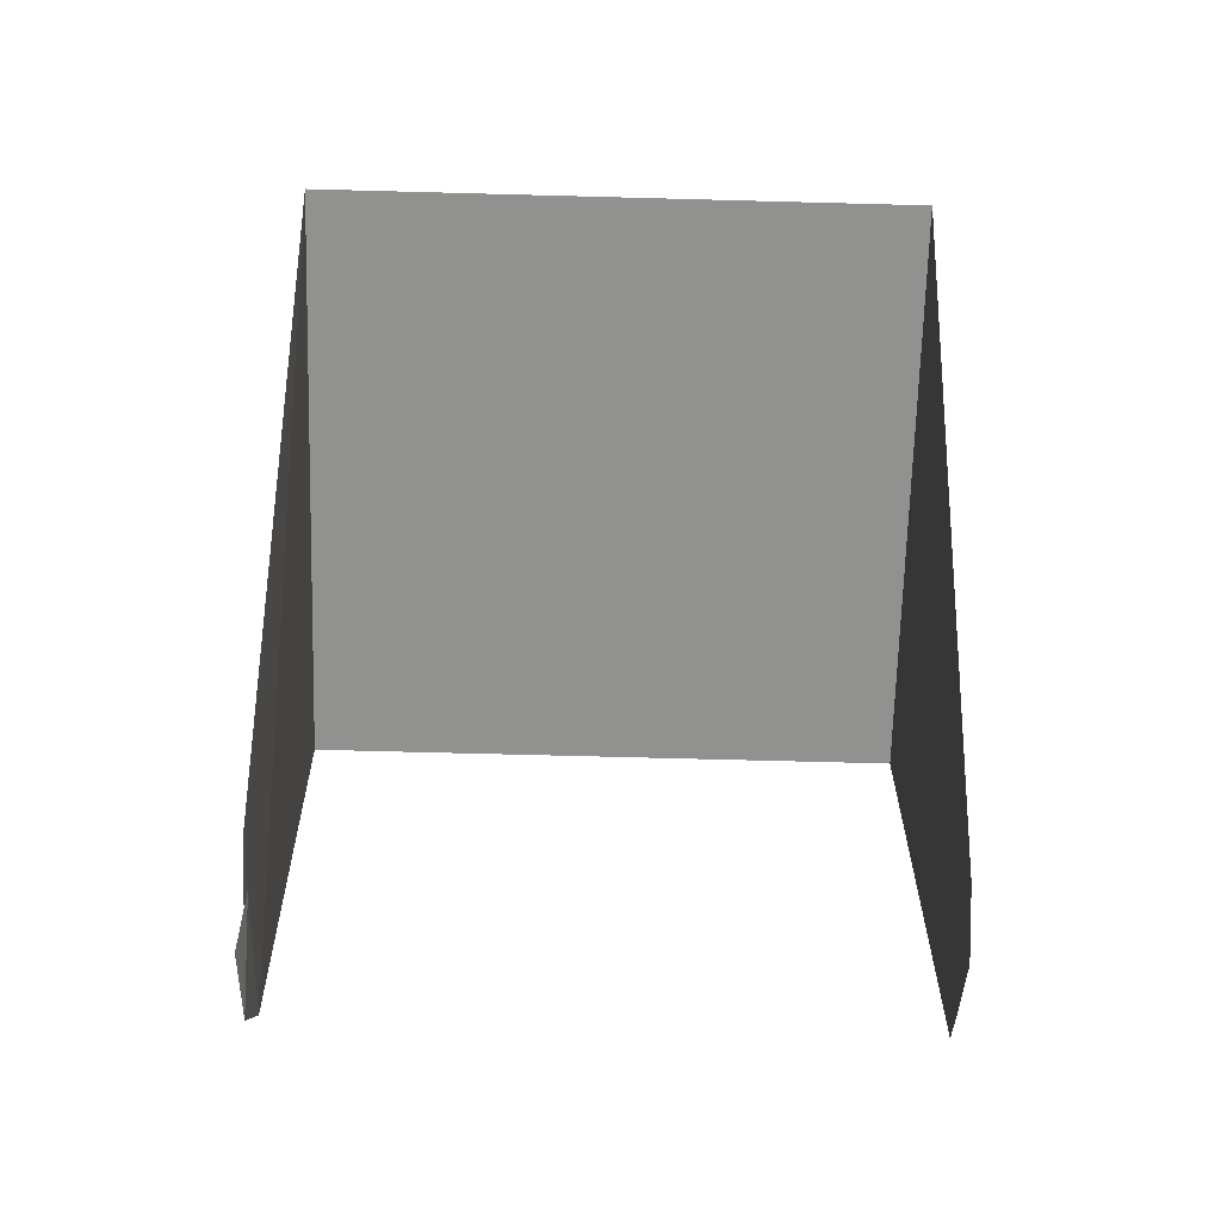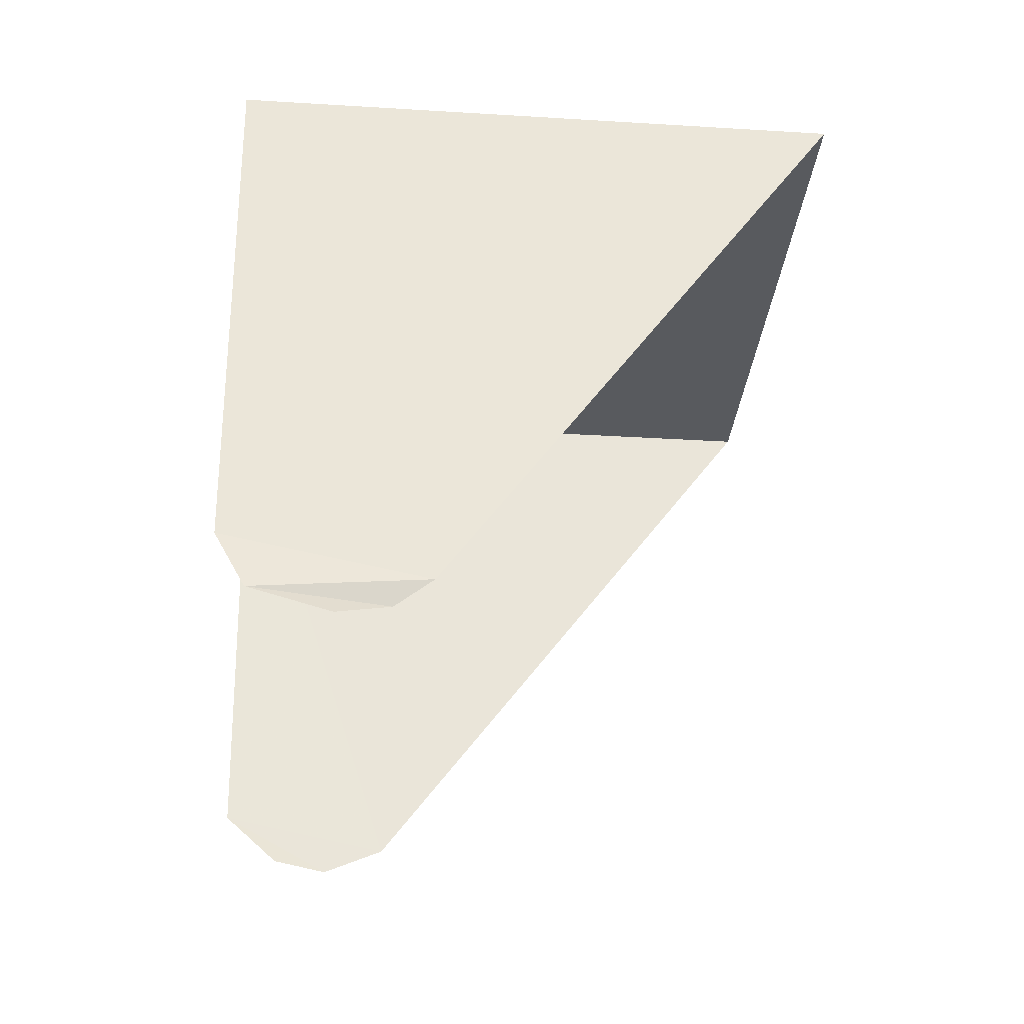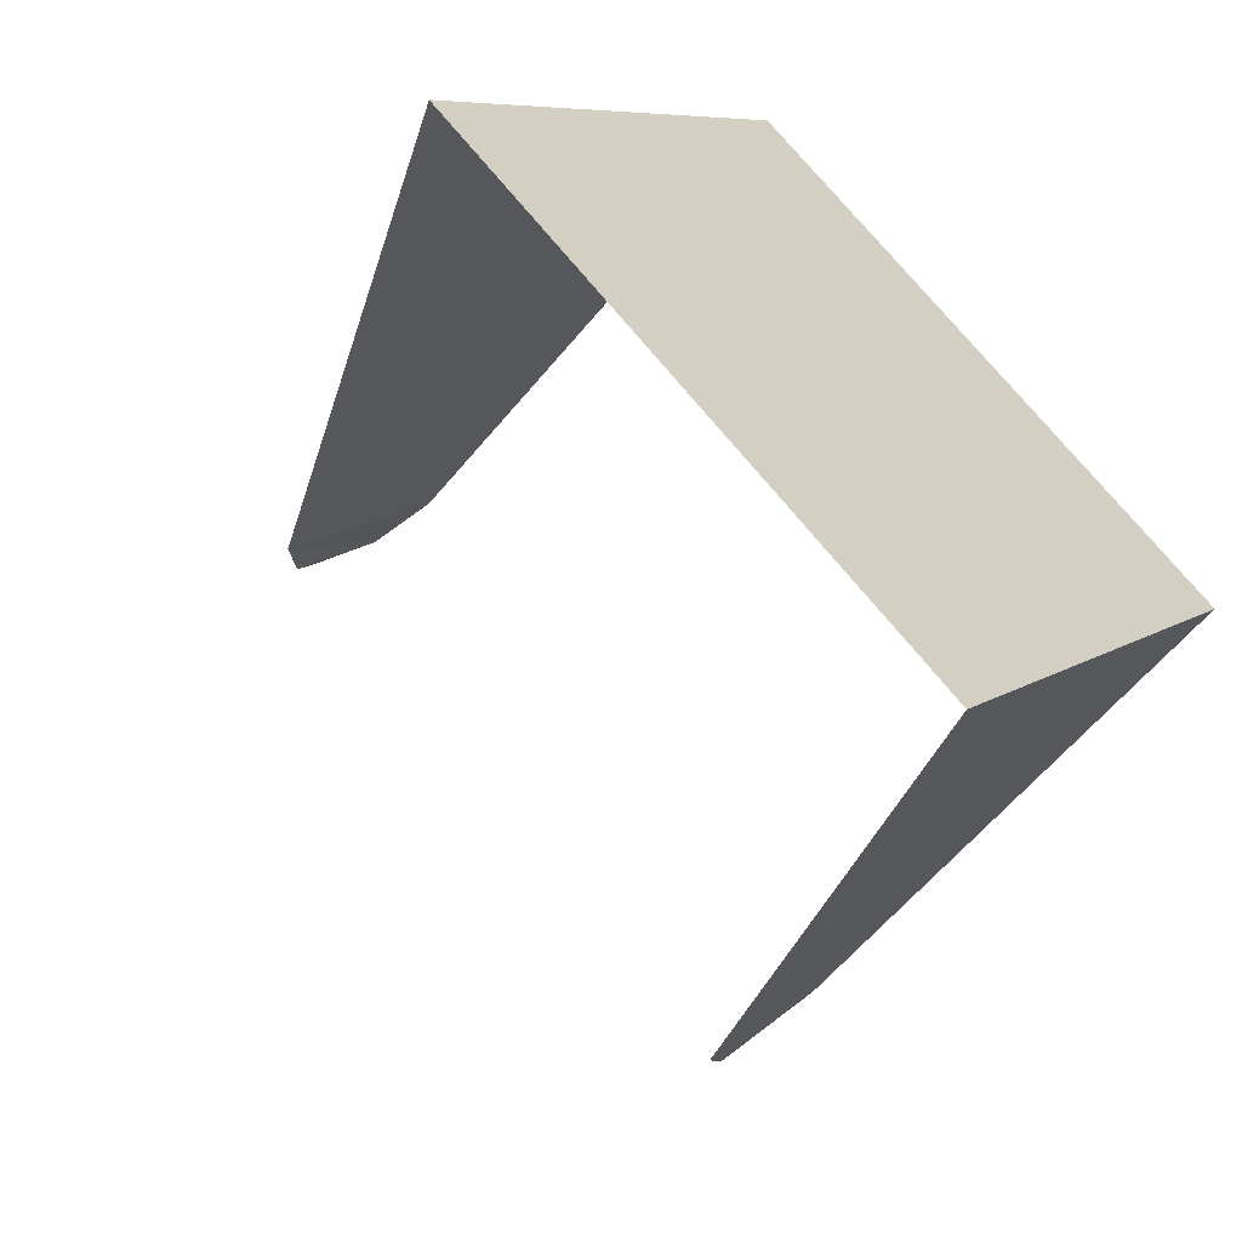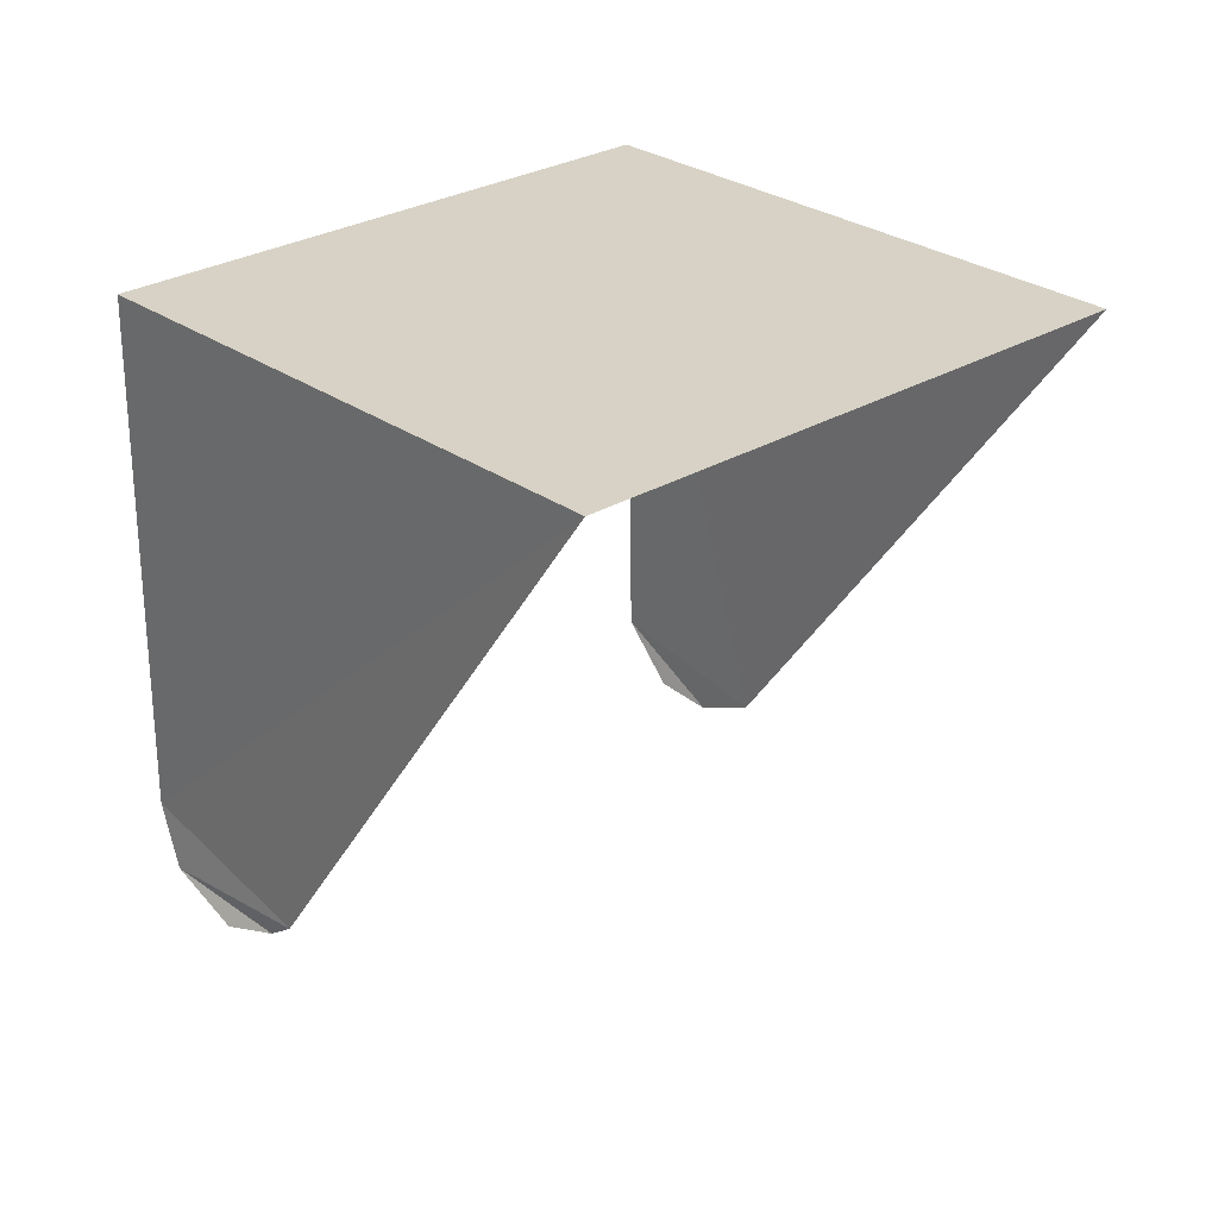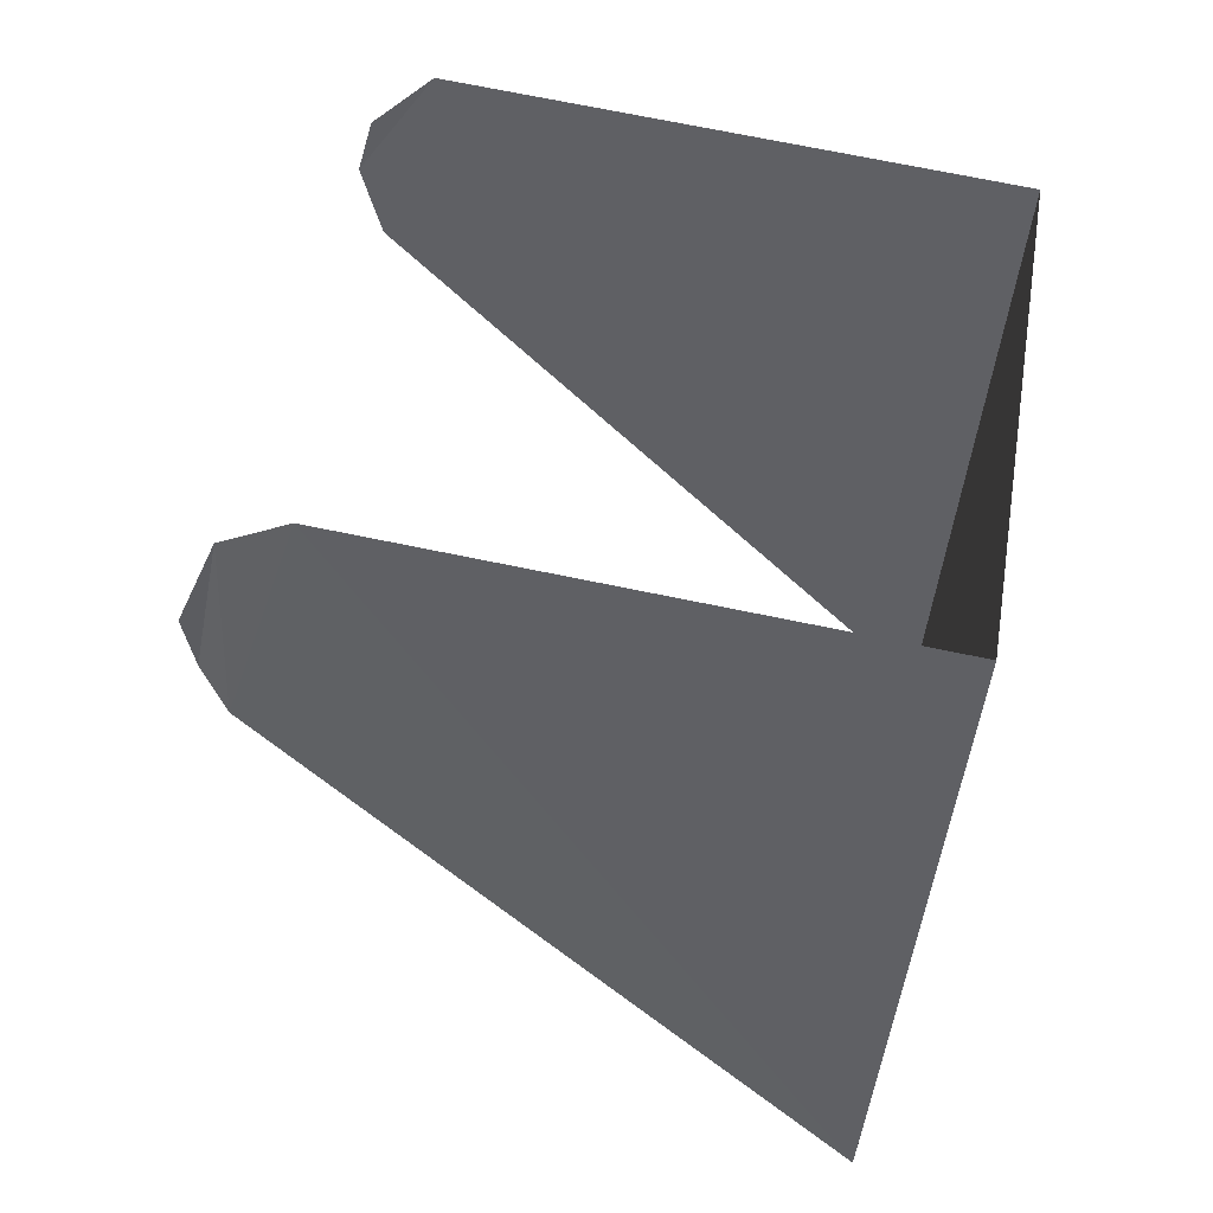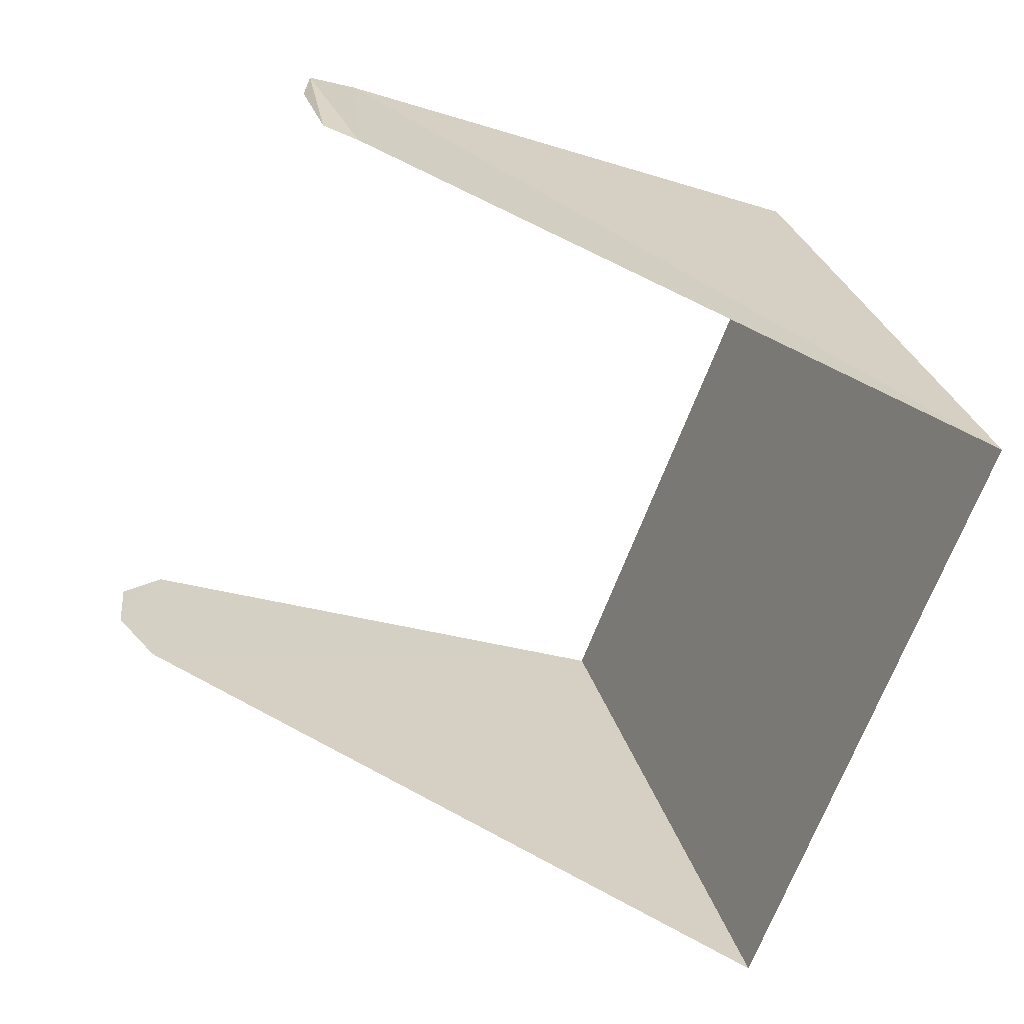
<metadata>
{"format":"obj","ext":"obj","renderer":"f3d","projection":"perspective","resolution":1024,"background":"white","views":[{"elev":-65.9,"azim":142.6,"up":"+Y"},{"elev":-30.8,"azim":49.0,"up":"+Y"},{"elev":-58.0,"azim":141.3,"up":"+Z"},{"elev":27.6,"azim":101.5,"up":"+Y"},{"elev":78.5,"azim":101.3,"up":"+Z"},{"elev":-28.2,"azim":64.1,"up":"+Z"}]}
</metadata>
<code>
v 0.3812 -0.5614 -0.1792
v 0.3478 -0.6101 -0.133
v 0.3478 -0.5614 -0.133
v 0.3478 -0.5614 -0.133
v 0.3478 -0.6101 -0.133
v 0.3812 -0.5614 -0.1792
v 0.3478 -0.5614 -0.133
v 0.335 -0.5614 -0.2126
v 0.3812 -0.5614 -0.1792
v 0.3812 -0.5614 -0.1792
v 0.335 -0.5614 -0.2126
v 0.3478 -0.5614 -0.133
v 0.3812 -0.5614 -0.1792
v 0.3594 -0.614 -0.1484
v 0.3478 -0.6101 -0.133
v 0.3478 -0.6101 -0.133
v 0.3594 -0.614 -0.1484
v 0.3812 -0.5614 -0.1792
v 0.3016 -0.5614 -0.1664
v 0.3016 -0.5614 -0.1664
v 0.3478 -0.6101 -0.133
v 0.3594 -0.614 -0.1484
v 0.3499 -0.6155 -0.1351
v 0.3499 -0.6155 -0.1351
v 0.3594 -0.614 -0.1484
v 0.3478 -0.6101 -0.133
v 0.3016 -0.5614 -0.1664
v 0.3112 -0.6153 -0.1805
v 0.335 -0.5614 -0.2126
v 0.335 -0.5614 -0.2126
v 0.3112 -0.6153 -0.1805
v 0.3016 -0.5614 -0.1664
v 0.3594 -0.614 -0.1484
v 0.3568 -0.6166 -0.1459
v 0.3499 -0.6155 -0.1351
v 0.3499 -0.6155 -0.1351
v 0.3568 -0.6166 -0.1459
v 0.3594 -0.614 -0.1484
v 0.3016 -0.5614 -0.1664
v 0.3016 -0.6121 -0.167
v 0.3112 -0.6153 -0.1805
v 0.3112 -0.6153 -0.1805
v 0.3016 -0.6121 -0.167
v 0.3016 -0.5614 -0.1664
v 0.3499 -0.6155 -0.1351
v 0.3568 -0.6166 -0.1459
v 0.3547 -0.6178 -0.1411
v 0.3547 -0.6178 -0.1411
v 0.3568 -0.6166 -0.1459
v 0.3499 -0.6155 -0.1351
v 0.3016 -0.6121 -0.167
v 0.3077 -0.6178 -0.1757
v 0.3112 -0.6153 -0.1805
v 0.3112 -0.6153 -0.1805
v 0.3077 -0.6178 -0.1757
v 0.3016 -0.6121 -0.167
v 0.3016 -0.6121 -0.167
v 0.305 -0.617 -0.1711
v 0.3077 -0.6178 -0.1757
v 0.3077 -0.6178 -0.1757
v 0.305 -0.617 -0.1711
v 0.3016 -0.6121 -0.167
f 1 2 3
f 4 5 6
f 7 8 9
f 10 11 12
f 13 14 15
f 16 17 18
f 7 19 8
f 11 20 12
f 21 22 23
f 24 25 26
f 27 28 29
f 30 31 32
f 33 34 35
f 36 37 38
f 39 40 41
f 42 43 44
f 45 46 47
f 48 49 50
f 51 52 53
f 54 55 56
f 57 58 59
f 60 61 62

</code>
